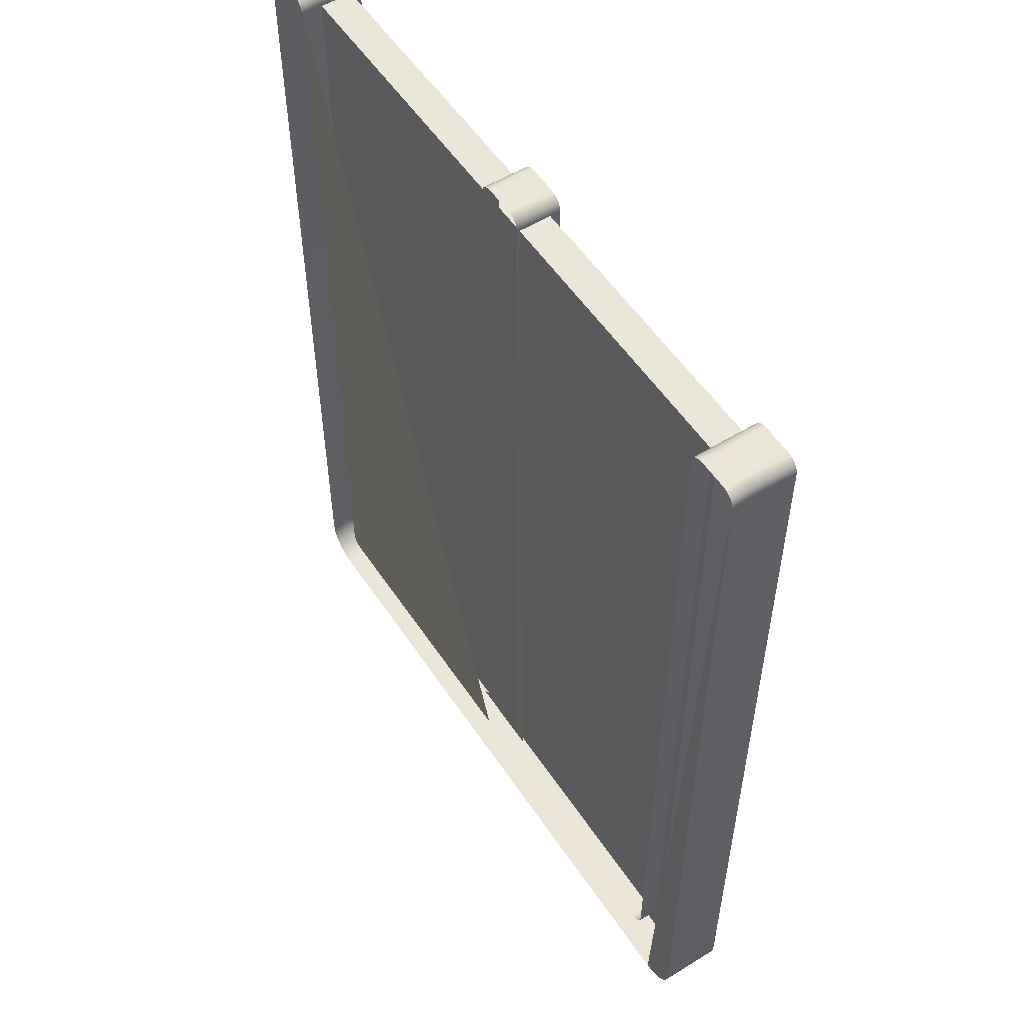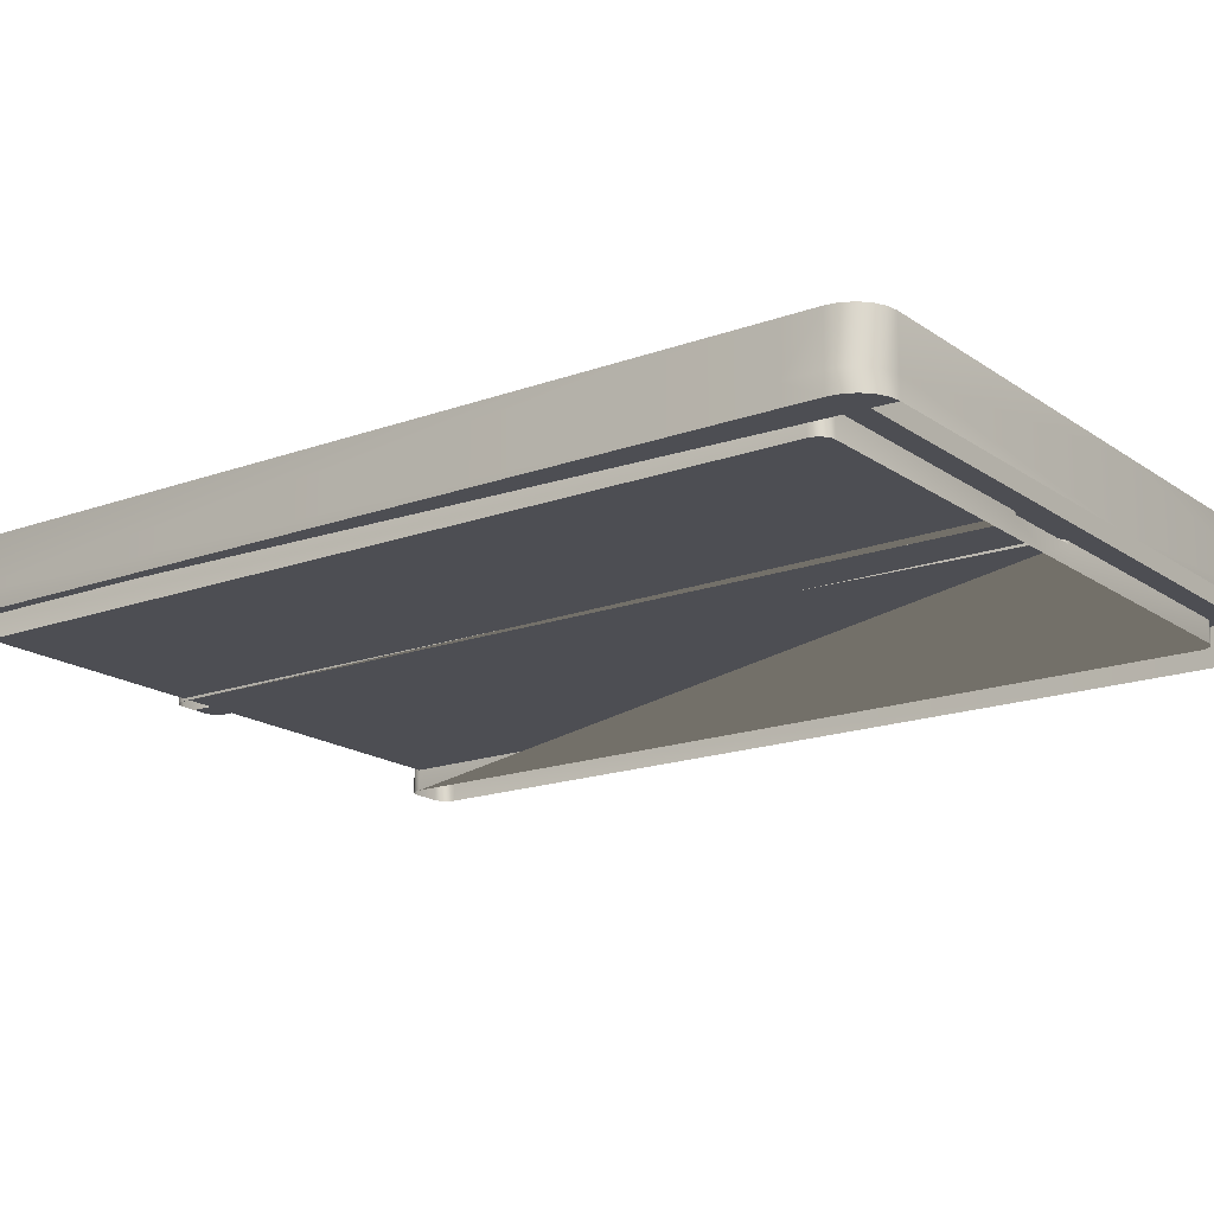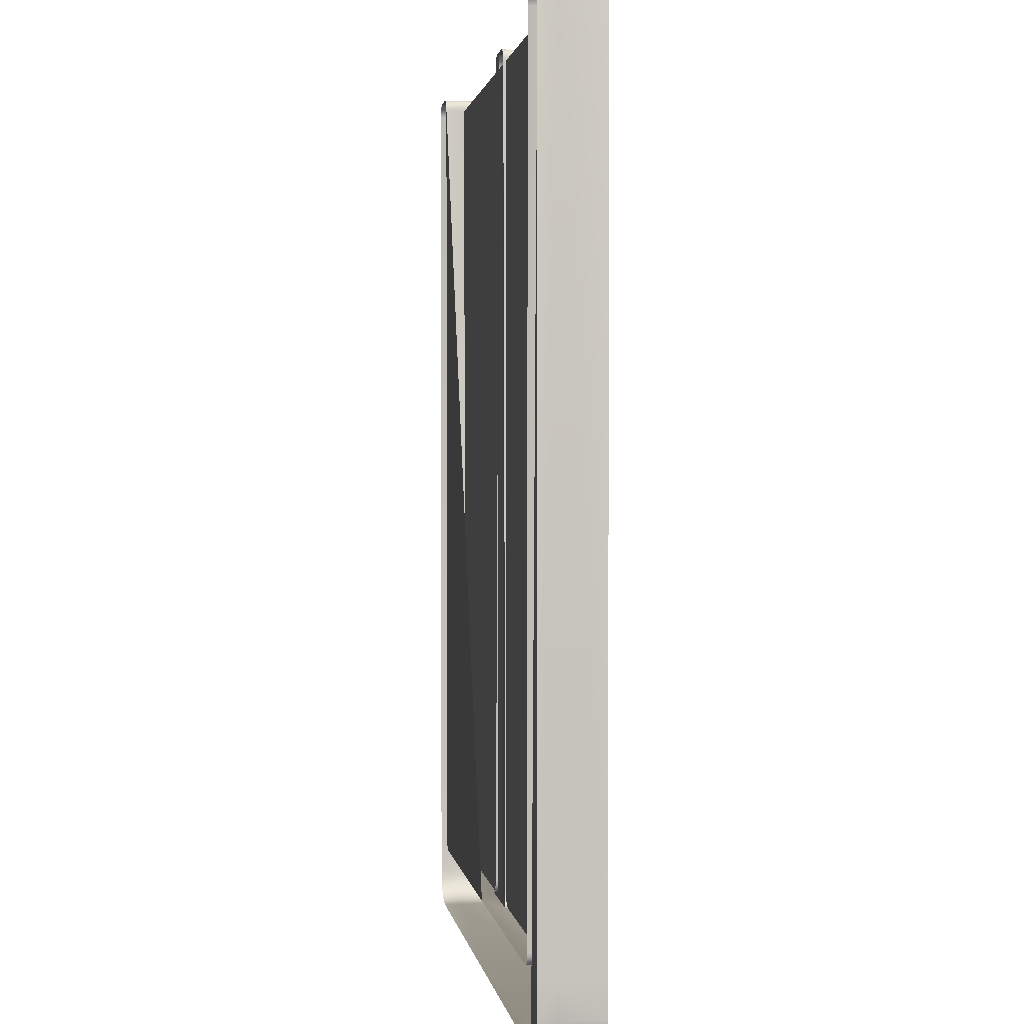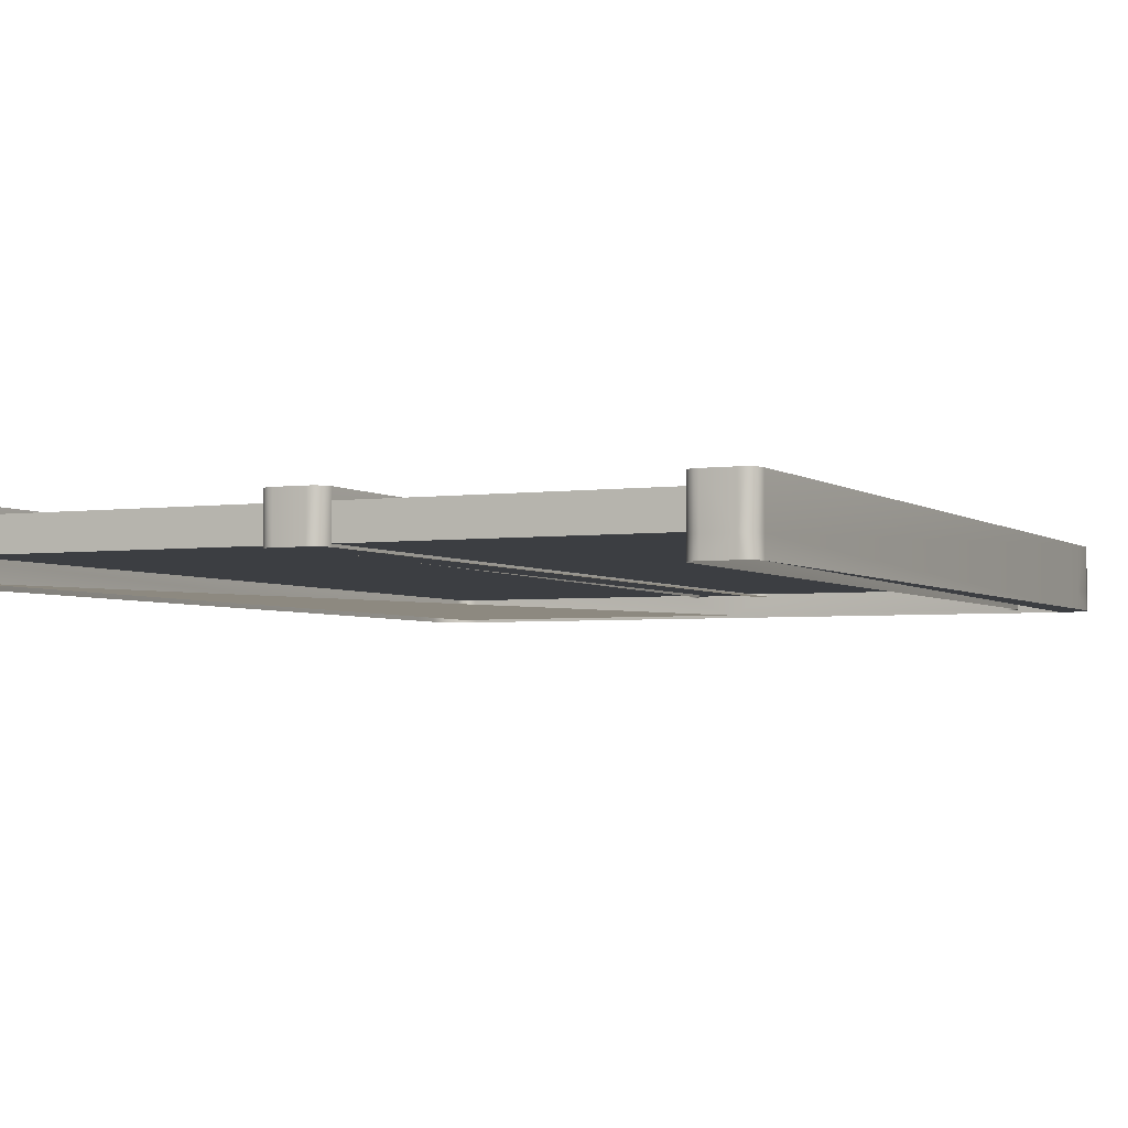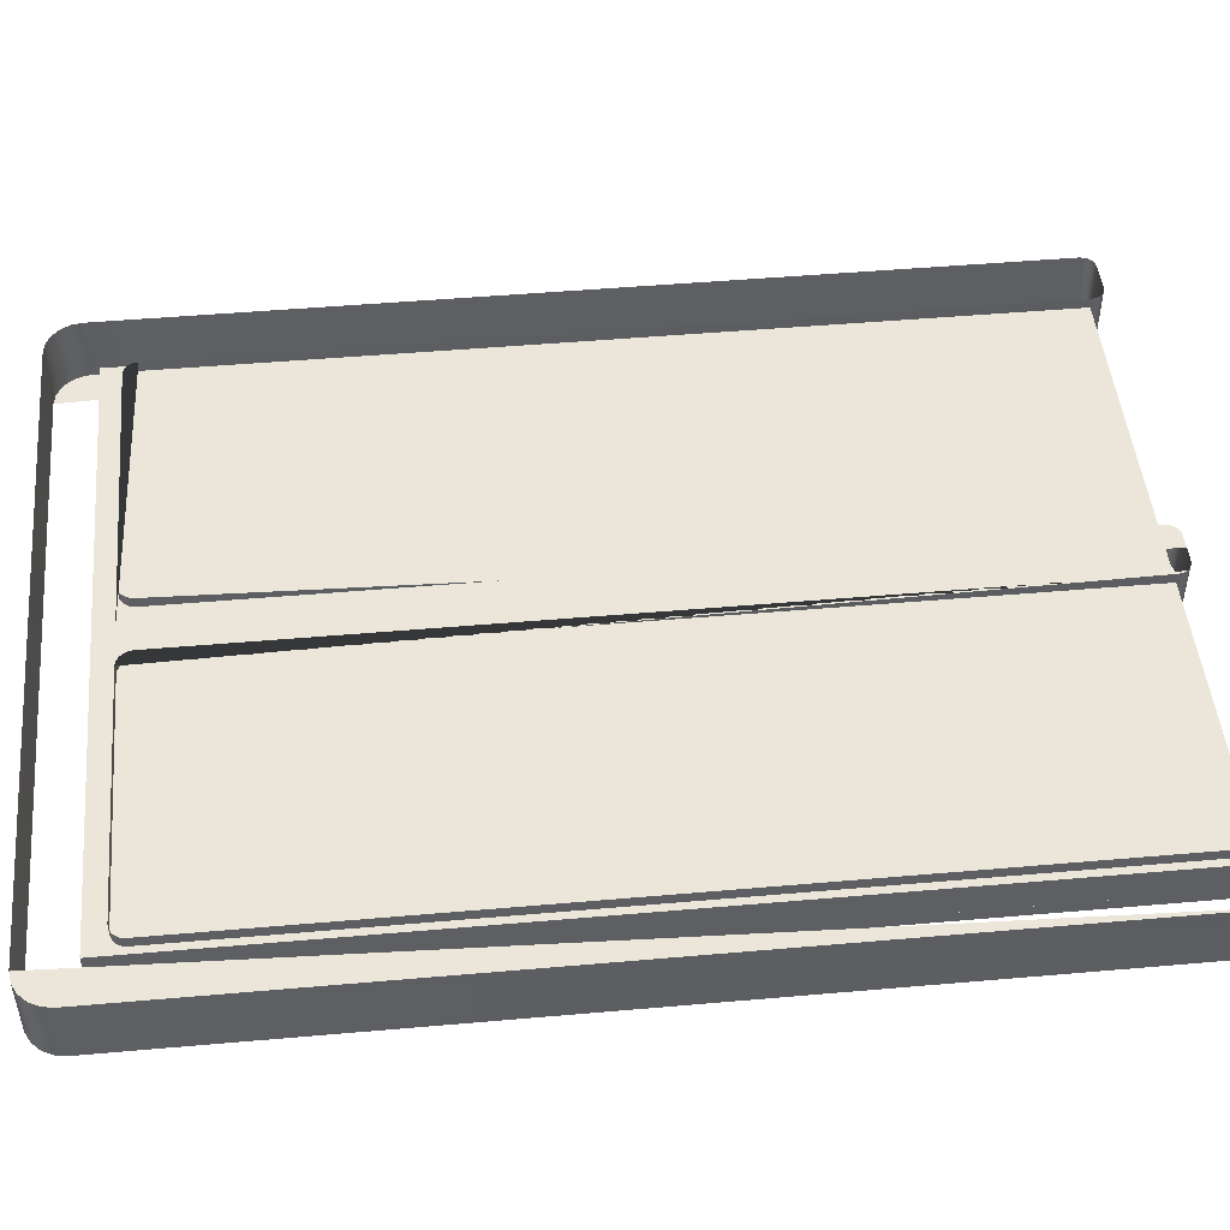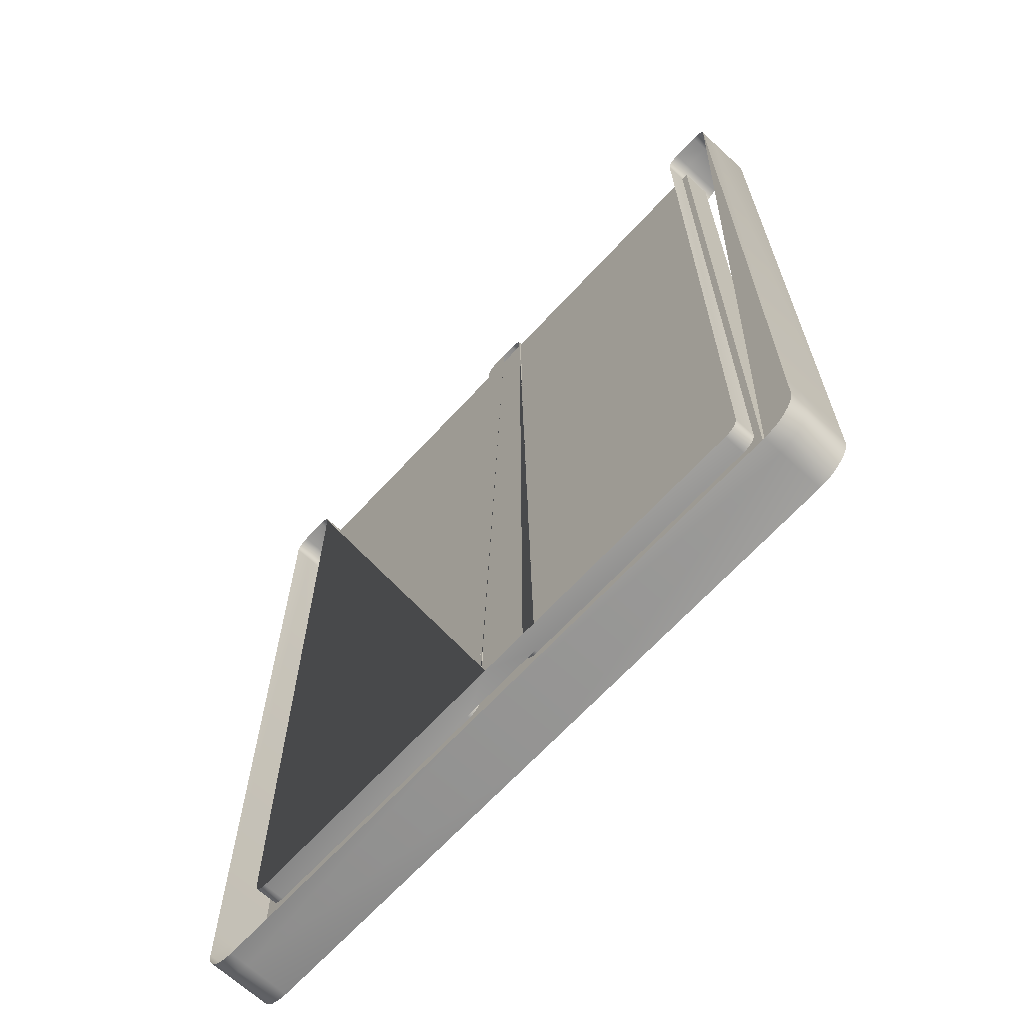
<metadata>
{"format":"obj","ext":"obj","renderer":"f3d","projection":"perspective","resolution":1024,"background":"white","views":[{"elev":54.7,"azim":-123.1,"up":"+Y"},{"elev":-17.3,"azim":-53.9,"up":"+Z"},{"elev":1.5,"azim":-98.4,"up":"+Y"},{"elev":-3.4,"azim":-154.9,"up":"+Z"},{"elev":48.2,"azim":84.4,"up":"+Z"},{"elev":-67.1,"azim":-132.7,"up":"+Y"}]}
</metadata>
<code>
g Object__0
v 0.44 0.66 0.09
v 0.441 0.6663 0.09
v 0.4439 0.6718 0.09
v 0.4482 0.6761 0.09
v 0.4537 0.679 0.09
v 0.46 0.68 0.09
v 0.5 0.68 0.09
v 0.5063 0.679 0.09
v 0.5118 0.6761 0.09
v 0.5161 0.6718 0.09
v 0.519 0.6663 0.09
v 0.52 0.66 0.09
v 0.52 -0.57 0.09
v 0.52 -0.62 0.09
v 0.5175 -0.6358 0.09
v 0.5104 -0.6495 0.09
v 0.4995 -0.6604 0.09
v 0.4858 -0.6675 0.09
v 0.47 -0.67 0.09
v 0.02 0.68 0.09
v 0.02632 0.679 0.09
v 0.03181 0.6761 0.09
v 0.03614 0.6718 0.09
v 0.03898 0.6663 0.09
v 0.04 0.66 0.09
v 0.42 -0.57 0.09
v 0.4263 -0.569 0.09
v 0.4318 -0.5661 0.09
v 0.4361 -0.5618 0.09
v 0.439 -0.5563 0.09
v 0.44 -0.55 0.09
v 0.44 0.66 0.02625
v 0.441 0.6663 0.02625
v 0.4439 0.6718 0.02625
v 0.4482 0.6761 0.02625
v 0.4537 0.679 0.02625
v 0.46 0.68 0.02625
v 0.5 0.68 0.02625
v 0.5063 0.679 0.02625
v 0.5118 0.6761 0.02625
v 0.5161 0.6718 0.02625
v 0.519 0.6663 0.02625
v 0.52 0.66 0.02625
v 0.52 -0.57 0.02625
v 0.52 -0.62 0.02625
v 0.5175 -0.6358 0.02625
v 0.5104 -0.6495 0.02625
v 0.4995 -0.6604 0.02625
v 0.4858 -0.6675 0.02625
v 0.47 -0.67 0.02625
v 0.02 0.68 0.02625
v 0.02632 0.679 0.02625
v 0.03181 0.6761 0.02625
v 0.03614 0.6718 0.02625
v 0.03898 0.6663 0.02625
v 0.04 0.66 0.02625
v 0.42 -0.57 0.02625
v 0.4263 -0.569 0.02625
v 0.4318 -0.5661 0.02625
v 0.4361 -0.5618 0.02625
v 0.439 -0.5563 0.02625
v 0.44 -0.55 0.02625
v 0.04 -0.548 0.02625
v 0.062 -0.57 0.02625
v 0.04 -0.548 0.09
v 0.062 -0.57 0.09
v 0.04112 -0.555 0.02625
v 0.04424 -0.561 0.02625
v 0.04901 -0.5658 0.02625
v 0.05505 -0.5689 0.02625
v 0.05505 -0.5689 0.09
v 0.04901 -0.5658 0.09
v 0.04424 -0.561 0.09
v 0.04112 -0.555 0.09
v 0.47 -0.67 0
v 0.4858 -0.6675 0
v 0.4995 -0.6604 0
v 0.5104 -0.6495 0
v 0.5175 -0.6358 0
v 0.52 -0.62 0
v 0.52 -0.57 0
v 0.52 0.66 0
v 0.519 0.6663 0
v 0.5161 0.6718 0
v 0.5118 0.6761 0
v 0.5063 0.679 0
v 0.5 0.68 0
v 0.46 0.68 0
v 0.4537 0.679 0
v 0.4482 0.6761 0
v 0.4439 0.6718 0
v 0.441 0.6663 0
v 0.44 0.66 0
v 0.44 -0.55 0
v 0.439 -0.5563 0
v 0.4361 -0.5618 0
v 0.4318 -0.5661 0
v 0.4263 -0.569 0
v 0.42 -0.57 0
v 0.062 -0.57 0
v -0.44 0.66 0.09
v -0.441 0.6663 0.09
v -0.4439 0.6718 0.09
v -0.4482 0.6761 0.09
v -0.4537 0.679 0.09
v -0.46 0.68 0.09
v -0.5 0.68 0.09
v -0.5063 0.679 0.09
v -0.5118 0.6761 0.09
v -0.5161 0.6718 0.09
v -0.519 0.6663 0.09
v -0.52 0.66 0.09
v -0.52 -0.57 0.09
v -0.52 -0.62 0.09
v -0.5175 -0.6358 0.09
v -0.5104 -0.6495 0.09
v -0.4995 -0.6604 0.09
v -0.4858 -0.6675 0.09
v -0.47 -0.67 0.09
v -0.02 0.68 0.09
v -0.02632 0.679 0.09
v -0.03181 0.6761 0.09
v -0.03614 0.6718 0.09
v -0.03898 0.6663 0.09
v -0.04 0.66 0.09
v -0.42 -0.57 0.09
v -0.4263 -0.569 0.09
v -0.4318 -0.5661 0.09
v -0.4361 -0.5618 0.09
v -0.439 -0.5563 0.09
v -0.44 -0.55 0.09
v -0.44 0.66 0.02625
v -0.441 0.6663 0.02625
v -0.4439 0.6718 0.02625
v -0.4482 0.6761 0.02625
v -0.4537 0.679 0.02625
v -0.46 0.68 0.02625
v -0.5 0.68 0.02625
v -0.5063 0.679 0.02625
v -0.5118 0.6761 0.02625
v -0.5161 0.6718 0.02625
v -0.519 0.6663 0.02625
v -0.52 0.66 0.02625
v -0.52 -0.57 0.02625
v -0.52 -0.62 0.02625
v -0.5175 -0.6358 0.02625
v -0.5104 -0.6495 0.02625
v -0.4995 -0.6604 0.02625
v -0.4858 -0.6675 0.02625
v -0.47 -0.67 0.02625
v -0.02 0.68 0.02625
v -0.02632 0.679 0.02625
v -0.03181 0.6761 0.02625
v -0.03614 0.6718 0.02625
v -0.03898 0.6663 0.02625
v -0.04 0.66 0.02625
v -0.42 -0.57 0.02625
v -0.4263 -0.569 0.02625
v -0.4318 -0.5661 0.02625
v -0.4361 -0.5618 0.02625
v -0.439 -0.5563 0.02625
v -0.44 -0.55 0.02625
v -0.04 -0.548 0.02625
v -0.062 -0.57 0.02625
v -0.04 -0.548 0.09
v -0.062 -0.57 0.09
v -0.04112 -0.555 0.02625
v -0.04424 -0.561 0.02625
v -0.04901 -0.5658 0.02625
v -0.05505 -0.5689 0.02625
v -0.05505 -0.5689 0.09
v -0.04901 -0.5658 0.09
v -0.04424 -0.561 0.09
v -0.04112 -0.555 0.09
v -0.47 -0.67 0
v -0.4858 -0.6675 0
v -0.4995 -0.6604 0
v -0.5104 -0.6495 0
v -0.5175 -0.6358 0
v -0.52 -0.62 0
v -0.52 -0.57 0
v -0.52 0.66 0
v -0.519 0.6663 0
v -0.5161 0.6718 0
v -0.5118 0.6761 0
v -0.5063 0.679 0
v -0.5 0.68 0
v -0.46 0.68 0
v -0.4537 0.679 0
v -0.4482 0.6761 0
v -0.4439 0.6718 0
v -0.441 0.6663 0
v -0.44 0.66 0
v -0.44 -0.55 0
v -0.439 -0.5563 0
v -0.4361 -0.5618 0
v -0.4318 -0.5661 0
v -0.4263 -0.569 0
v -0.42 -0.57 0
v -0.062 -0.57 0
v 0 -0.67 0.02625
v 0 -0.67 0.09
v 0 0.68 0.02625
v 0 0.68 0.09
v 0 -0.57 0.09
v 0 -0.67 0
v 0 -0.57 0
v 0 -0.57 0.02625
v -0.45 -0.6 0.03
v 0.45 -0.6 0.03
v 0.45 0.66 0.03
v -0.45 0.66 0.03
v -0.45 -0.6 0.075
v 0.45 -0.6 0.075
v 0.45 0.66 0.075
v -0.45 0.66 0.075
f 31 1 32 62
f 1 2 33 32
f 2 3 34 33
f 3 4 35 34
f 4 5 36 35
f 5 6 37 36
f 6 7 38 37
f 38 7 8 39
f 39 8 9 40
f 40 9 10 41
f 41 10 11 42
f 42 11 12 43
f 43 12 13 44
f 44 13 14 45
f 45 14 15 46
f 46 15 16 47
f 47 16 17 48
f 48 17 18 49
f 49 18 19 50
f 51 20 21 52
f 52 21 22 53
f 53 22 23 54
f 54 23 24 55
f 55 24 25 56
f 26 27 58 57
f 27 28 59 58
f 28 29 60 59
f 29 30 61 60
f 30 31 62 61
f 56 25 65 63
f 66 26 57 64
f 65 74 67 63
f 74 73 68 67
f 69 68 73 72
f 64 70 71 66
f 70 69 72 71
f 75 76 49 50
f 76 77 48 49
f 77 78 47 48
f 78 79 46 47
f 79 80 45 46
f 80 81 44 45
f 81 82 43 44
f 82 83 42 43
f 83 84 41 42
f 84 85 40 41
f 85 86 39 40
f 86 87 38 39
f 38 87 88 37
f 37 88 89 36
f 36 89 90 35
f 35 90 91 34
f 34 91 92 33
f 33 92 93 32
f 32 93 94 62
f 62 94 95 61
f 61 95 96 60
f 60 96 97 59
f 59 97 98 58
f 58 98 99 57
f 57 99 100 64
f 202 201 50 19
f 51 203 204 20
f 19 18 17 16 15 14 13 12 11\
f 66 71 72 73 74 65 25 24 23\
f 207 100 99 98 97 96 95 94 93\
f 203 51 52 53 54 55 56 63 67\
f 50 201 206 75
f 207 208 64 100
f 132 101 131 162
f 133 102 101 132
f 134 103 102 133
f 135 104 103 134
f 136 105 104 135
f 137 106 105 136
f 138 107 106 137
f 108 107 138 139
f 109 108 139 140
f 110 109 140 141
f 111 110 141 142
f 112 111 142 143
f 113 112 143 144
f 114 113 144 145
f 115 114 145 146
f 116 115 146 147
f 117 116 147 148
f 118 117 148 149
f 119 118 149 150
f 121 120 151 152
f 122 121 152 153
f 123 122 153 154
f 124 123 154 155
f 125 124 155 156
f 158 127 126 157
f 159 128 127 158
f 160 129 128 159
f 161 130 129 160
f 162 131 130 161
f 165 125 156 163
f 157 126 166 164
f 167 174 165 163
f 168 173 174 167
f 173 168 169 172
f 171 170 164 166
f 172 169 170 171
f 149 176 175 150
f 148 177 176 149
f 147 178 177 148
f 146 179 178 147
f 145 180 179 146
f 144 181 180 145
f 143 182 181 144
f 142 183 182 143
f 141 184 183 142
f 140 185 184 141
f 139 186 185 140
f 138 187 186 139
f 188 187 138 137
f 189 188 137 136
f 190 189 136 135
f 191 190 135 134
f 192 191 134 133
f 193 192 133 132
f 194 193 132 162
f 195 194 162 161
f 196 195 161 160
f 197 196 160 159
f 198 197 159 158
f 199 198 158 157
f 200 199 157 164
f 150 201 202 119
f 204 203 151 120
f 205 166 126 127 128 129 130 131\
f 204 120 121 122 123 124 125 165\
f 175 176 177 178 179 180 181 182\
f 164 170 169 168 167 163 156 155\
f 206 201 150 175
f 164 208 207 200
f 212 211 210 209
f 210 214 213 209
f 211 215 214 210
f 216 215 211 212
f 213 216 212 209
f 214 215 216 213

</code>
